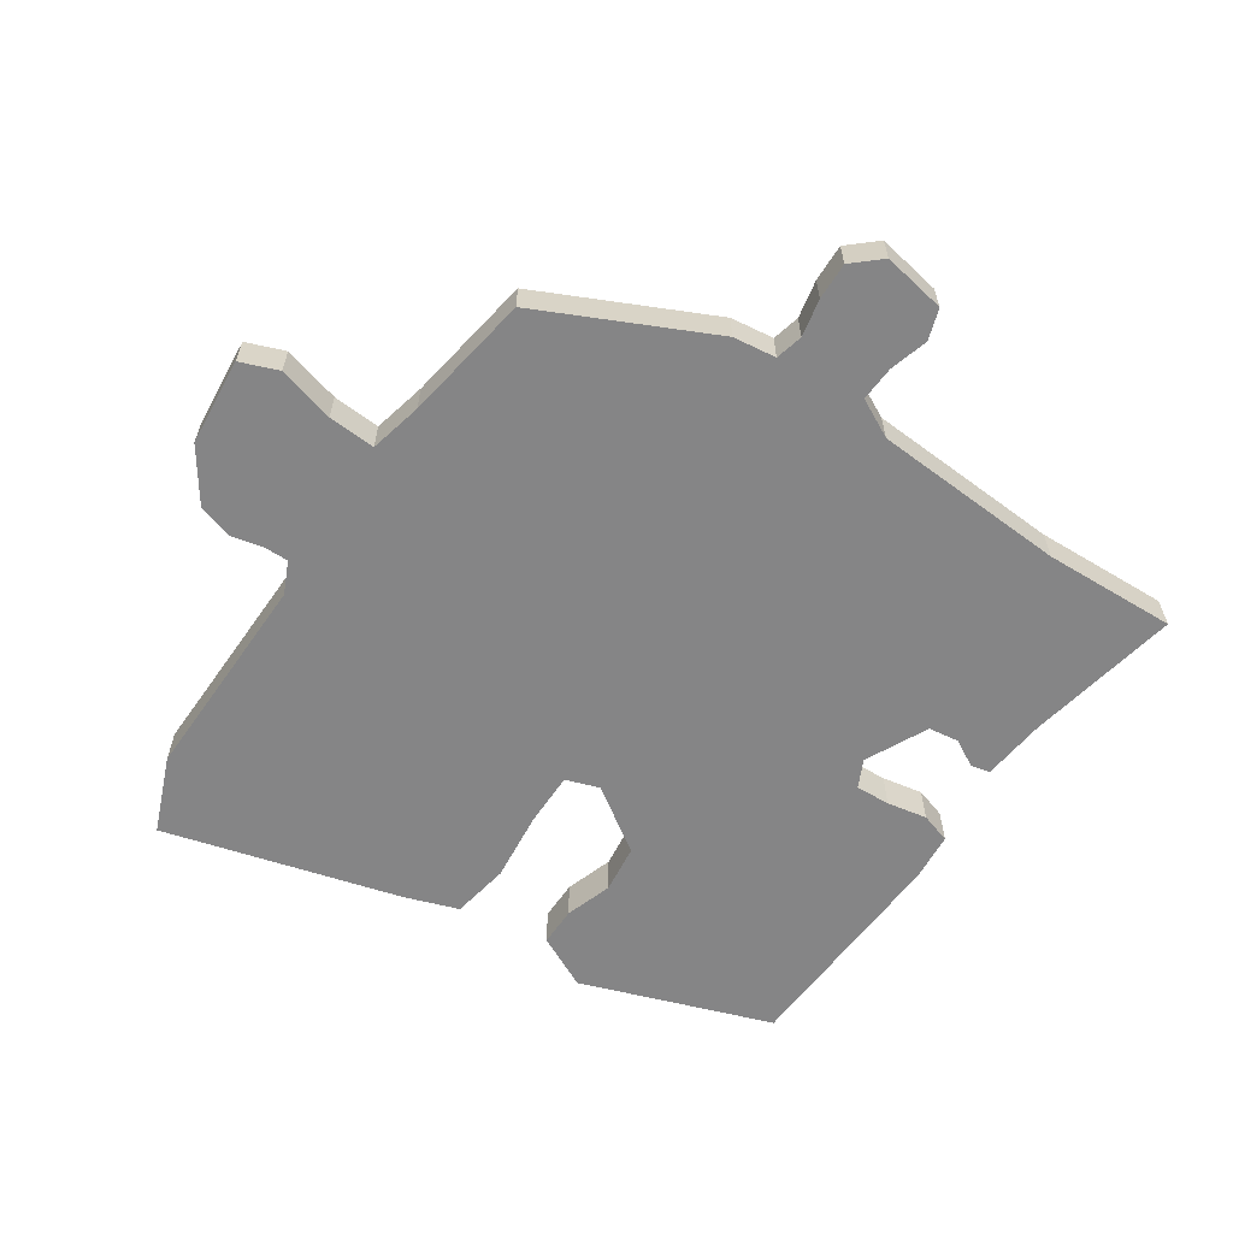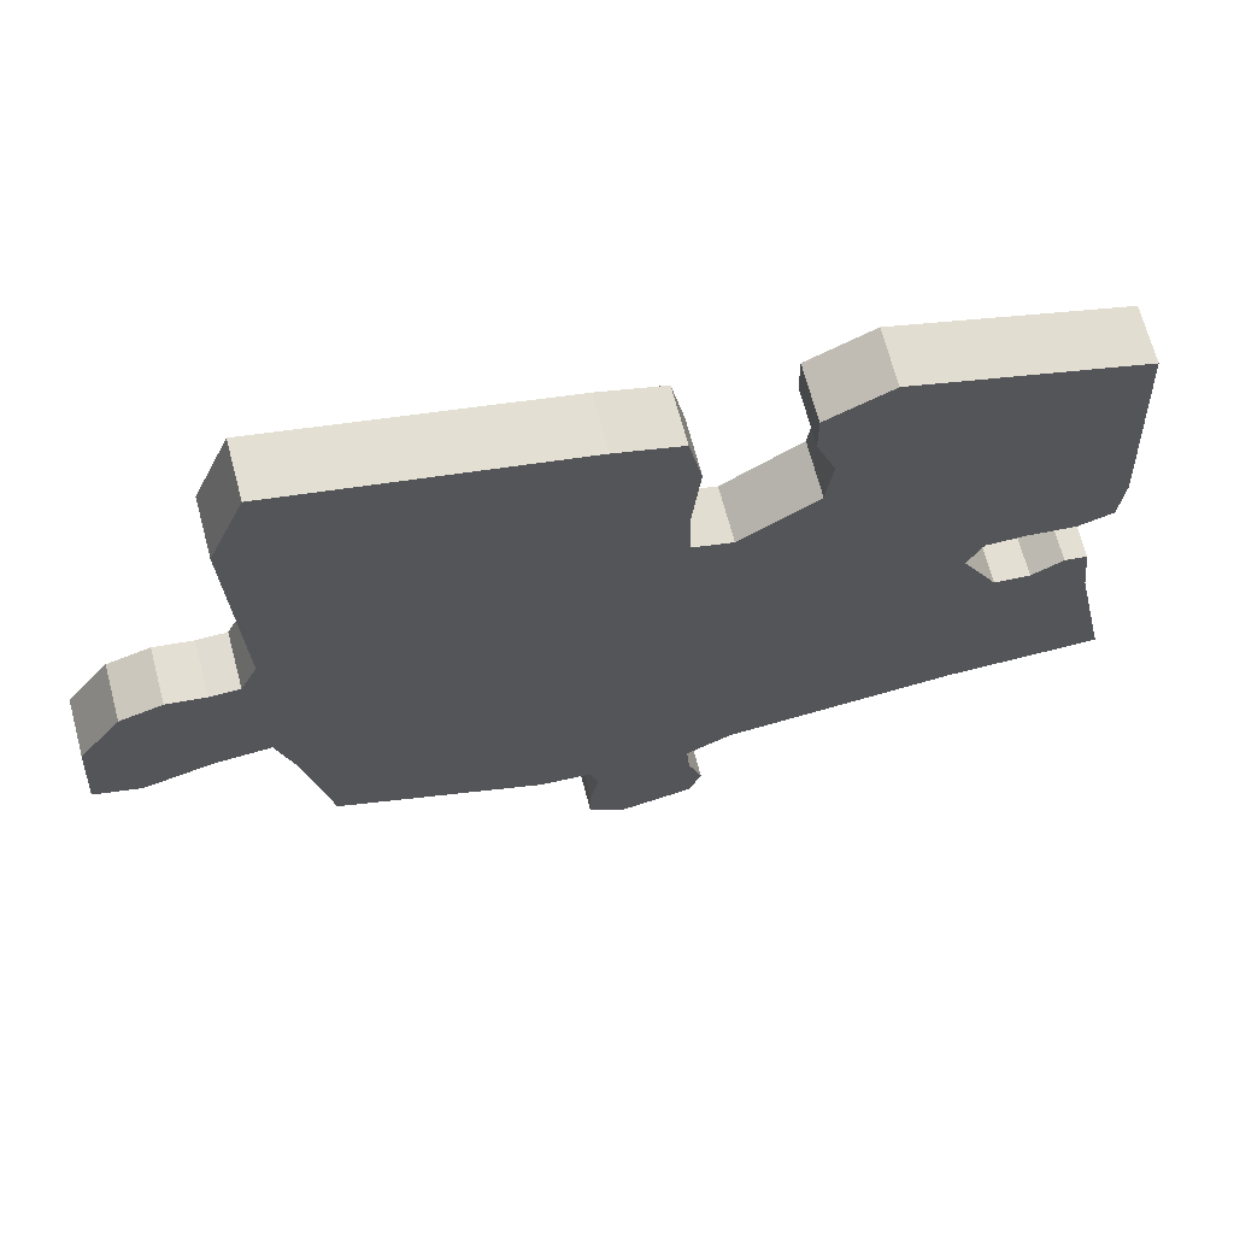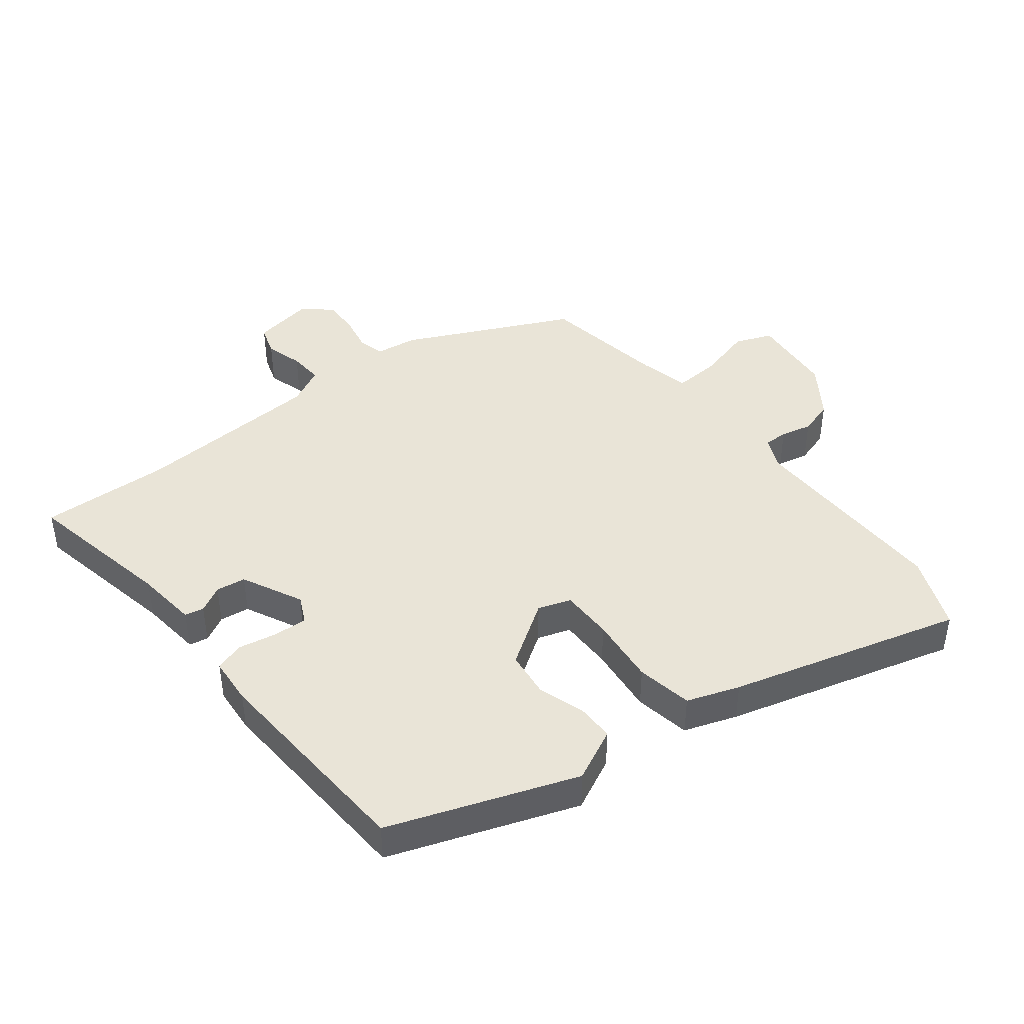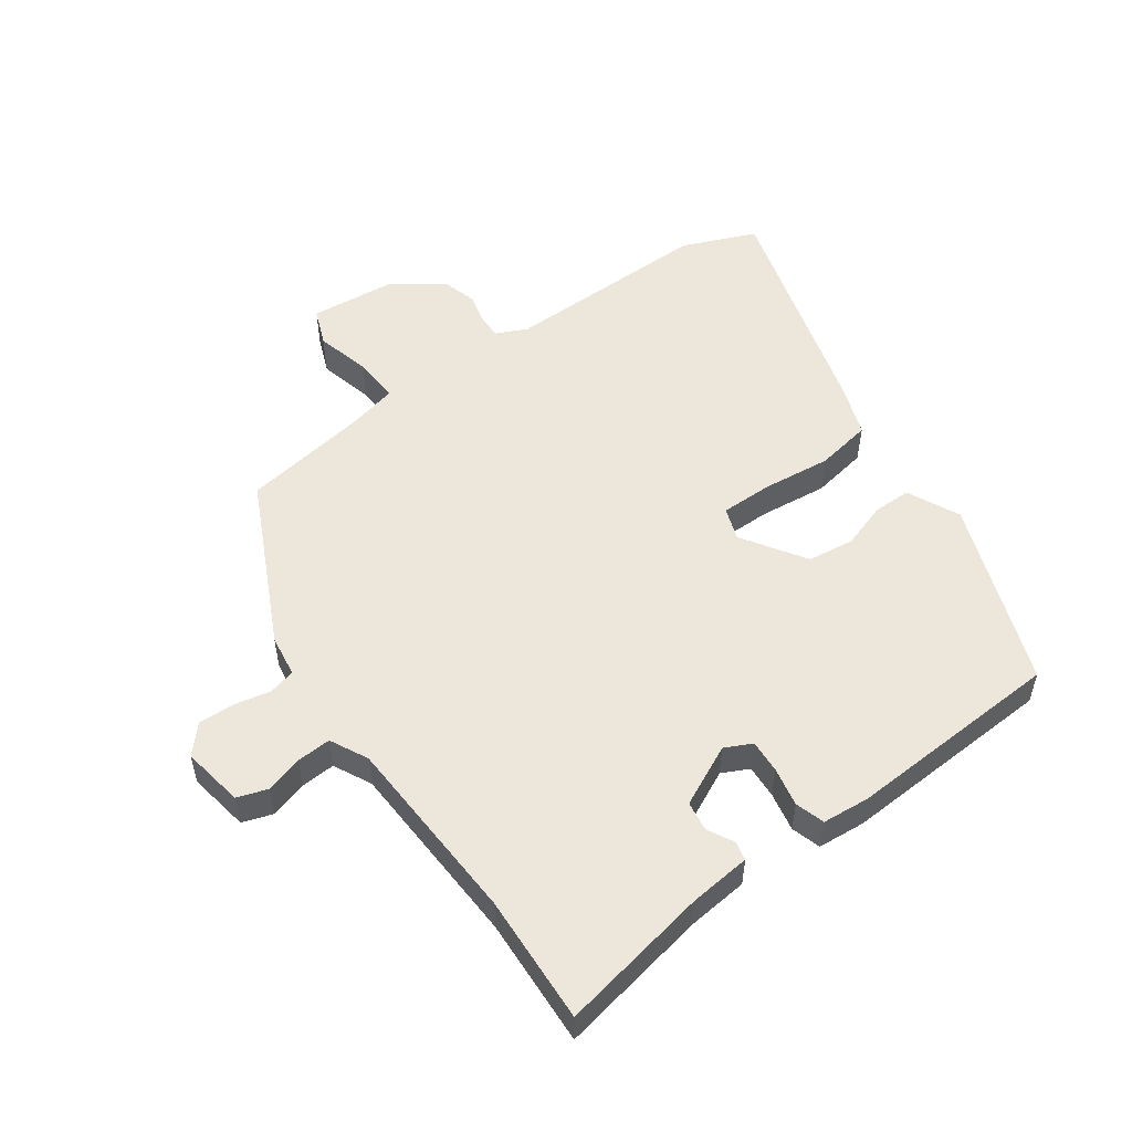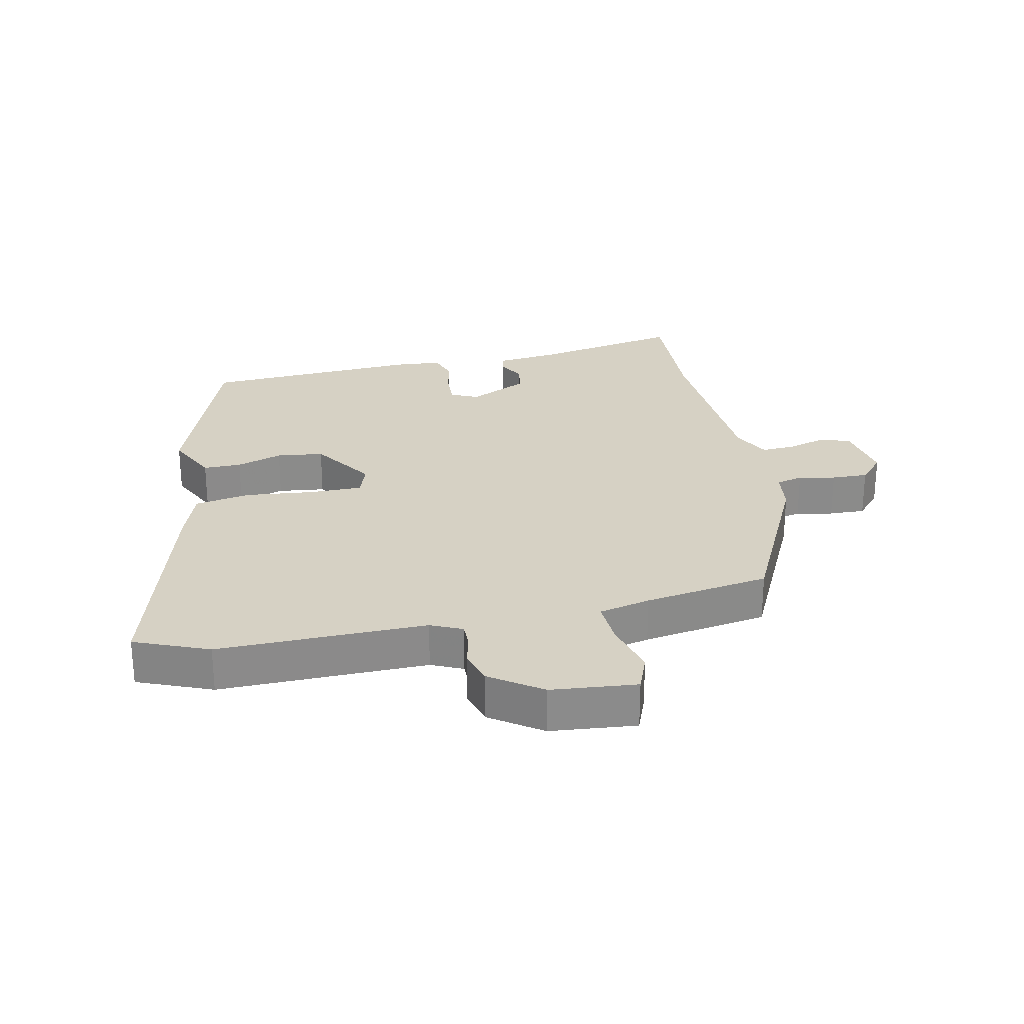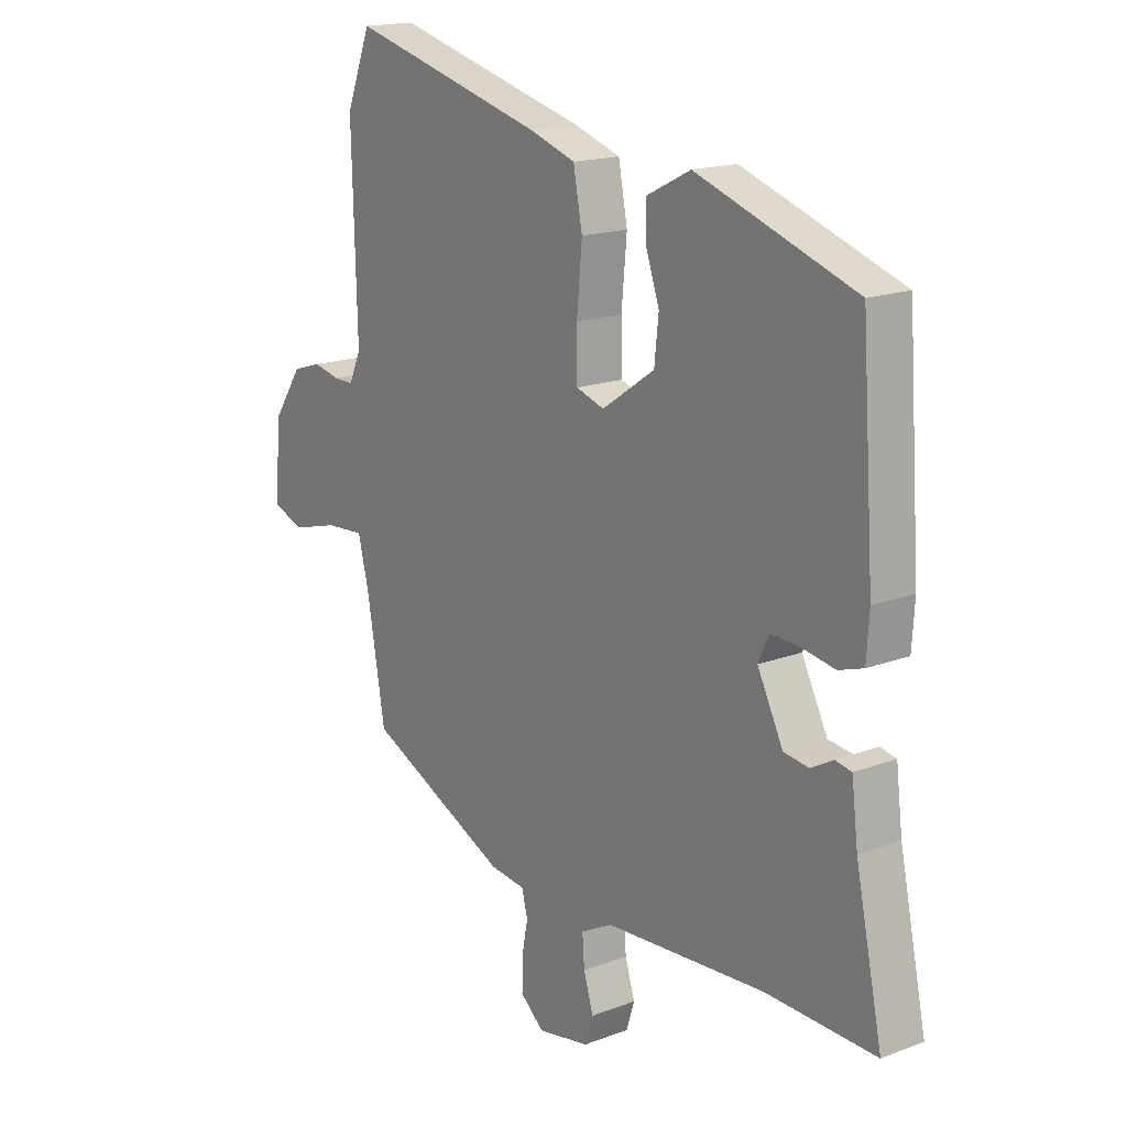
<metadata>
{"format":"obj","ext":"obj","renderer":"f3d","projection":"perspective","resolution":1024,"background":"white","views":[{"elev":-61.9,"azim":146.8,"up":"+Y"},{"elev":69.1,"azim":165.1,"up":"+Z"},{"elev":43.3,"azim":-37.4,"up":"+Y"},{"elev":53.3,"azim":-124.5,"up":"+Y"},{"elev":26.6,"azim":78.8,"up":"+Y"},{"elev":17.0,"azim":-127.3,"up":"+Z"}]}
</metadata>
<code>
v -0.362 0.07 -0.496
v -0.566 0.07 -0.502
v -0.516 0.07 -0.265
v -0.504 0.07 -0.168
v -0.474 0.07 -0.162
v -0.433 0.07 -0.185
v -0.386 0.07 -0.179
v -0.338 0.07 -0.084
v -0.358 0.07 -0.041
v -0.411 0.07 -0.043
v -0.473 0.07 -0.054
v -0.519 0.07 -0.039
v -0.524 0.07 0.036
v -0.5 0.07 0.378
v -0.205 0.07 0.48
v -0.123 0.07 0.439
v -0.124 0.07 0.379
v -0.149 0.07 0.307
v -0.141 0.07 0.233
v -0.043 0.07 0.166
v 0.009 0.07 0.183
v 0.01 0.07 0.266
v 0 0.07 0.374
v 0.017 0.07 0.462
v 0.1 0.07 0.49
v 0.466 0.07 0.587
v 0.512 0.07 0.47
v 0.503 0.07 0.142
v 0.525 0.07 0.092
v 0.563 0.07 0.092
v 0.612 0.07 0.103
v 0.666 0.07 0.086
v 0.721 0.07 0.005
v 0.732 0.07 -0.13
v 0.673 0.07 -0.152
v 0.586 0.07 -0.128
v 0.513 0.07 -0.123
v 0.493 0.07 -0.204
v 0.459 0.07 -0.401
v 0.195 0.07 -0.523
v 0.129 0.07 -0.531
v 0.118 0.07 -0.573
v 0.129 0.07 -0.631
v 0.13 0.07 -0.688
v 0.086 0.07 -0.726
v -0.011 0.07 -0.708
v -0.026 0.07 -0.66
v -0.008 0.07 -0.601
v -0.004 0.07 -0.547
v -0.063 0.07 -0.516
v -0.362 0 -0.496
v -0.566 0 -0.502
v -0.516 0 -0.265
v -0.504 0 -0.168
v -0.474 0 -0.162
v -0.433 0 -0.185
v -0.386 0 -0.179
v -0.338 0 -0.084
v -0.358 0 -0.041
v -0.411 0 -0.043
v -0.473 0 -0.054
v -0.519 0 -0.039
v -0.524 0 0.036
v -0.5 0 0.378
v -0.205 0 0.48
v -0.123 0 0.439
v -0.124 0 0.379
v -0.149 0 0.307
v -0.141 0 0.233
v -0.043 0 0.166
v 0.009 0 0.183
v 0.01 0 0.266
v 0 0 0.374
v 0.017 0 0.462
v 0.1 0 0.49
v 0.466 0 0.587
v 0.512 0 0.47
v 0.503 0 0.142
v 0.525 0 0.092
v 0.563 0 0.092
v 0.612 0 0.103
v 0.666 0 0.086
v 0.721 0 0.005
v 0.732 0 -0.13
v 0.673 0 -0.152
v 0.586 0 -0.128
v 0.513 0 -0.123
v 0.493 0 -0.204
v 0.459 0 -0.401
v 0.195 0 -0.523
v 0.129 0 -0.531
v 0.118 0 -0.573
v 0.129 0 -0.631
v 0.13 0 -0.688
v 0.086 0 -0.726
v -0.011 0 -0.708
v -0.026 0 -0.66
v -0.008 0 -0.601
v -0.004 0 -0.547
v -0.063 0 -0.516
f 46 47 48
f 45 46 48
f 44 45 48
f 43 44 48
f 42 43 48
f 41 42 48 49
f 41 49 50
f 40 41 50
f 39 40 50
f 38 39 50
f 34 35 36
f 33 34 36
f 32 33 36
f 31 32 36
f 30 31 36
f 29 30 36 37
f 38 50 1
f 37 38 1
f 29 37 1
f 28 29 1
f 26 27 28
f 25 26 28
f 24 25 28
f 23 24 28
f 22 23 28
f 16 17 18
f 15 16 18
f 14 15 18
f 13 14 18
f 12 13 18
f 11 12 18
f 10 11 18
f 9 10 18 19
f 8 9 19 20
f 3 4 5 6
f 3 6 7
f 2 3 7
f 1 2 7
f 8 20 21
f 7 8 21
f 1 7 21
f 28 1 21
f 21 22 28
f 98 97 96
f 98 96 95
f 98 95 94
f 98 94 93
f 98 93 92
f 99 98 92 91
f 100 99 91
f 100 91 90
f 100 90 89
f 100 89 88
f 86 85 84
f 86 84 83
f 86 83 82
f 86 82 81
f 86 81 80
f 87 86 80 79
f 51 100 88
f 51 88 87
f 51 87 79
f 51 79 78
f 78 77 76
f 78 76 75
f 78 75 74
f 78 74 73
f 78 73 72
f 68 67 66
f 68 66 65
f 68 65 64
f 68 64 63
f 68 63 62
f 68 62 61
f 68 61 60
f 69 68 60 59
f 70 69 59 58
f 56 55 54 53
f 57 56 53
f 57 53 52
f 57 52 51
f 71 70 58
f 71 58 57
f 71 57 51
f 71 51 78
f 78 72 71
f 1 51 52 2
f 2 52 53 3
f 3 53 54 4
f 4 54 55 5
f 5 55 56 6
f 6 56 57 7
f 7 57 58 8
f 8 58 59 9
f 9 59 60 10
f 10 60 61 11
f 11 61 62 12
f 12 62 63 13
f 13 63 64 14
f 14 64 65 15
f 15 65 66 16
f 16 66 67 17
f 17 67 68 18
f 18 68 69 19
f 19 69 70 20
f 20 70 71 21
f 21 71 72 22
f 22 72 73 23
f 23 73 74 24
f 24 74 75 25
f 25 75 76 26
f 26 76 77 27
f 27 77 78 28
f 28 78 79 29
f 29 79 80 30
f 30 80 81 31
f 31 81 82 32
f 32 82 83 33
f 33 83 84 34
f 34 84 85 35
f 35 85 86 36
f 36 86 87 37
f 37 87 88 38
f 38 88 89 39
f 39 89 90 40
f 40 90 91 41
f 41 91 92 42
f 42 92 93 43
f 43 93 94 44
f 44 94 95 45
f 45 95 96 46
f 46 96 97 47
f 47 97 98 48
f 48 98 99 49
f 49 99 100 50
f 50 100 51 1

</code>
